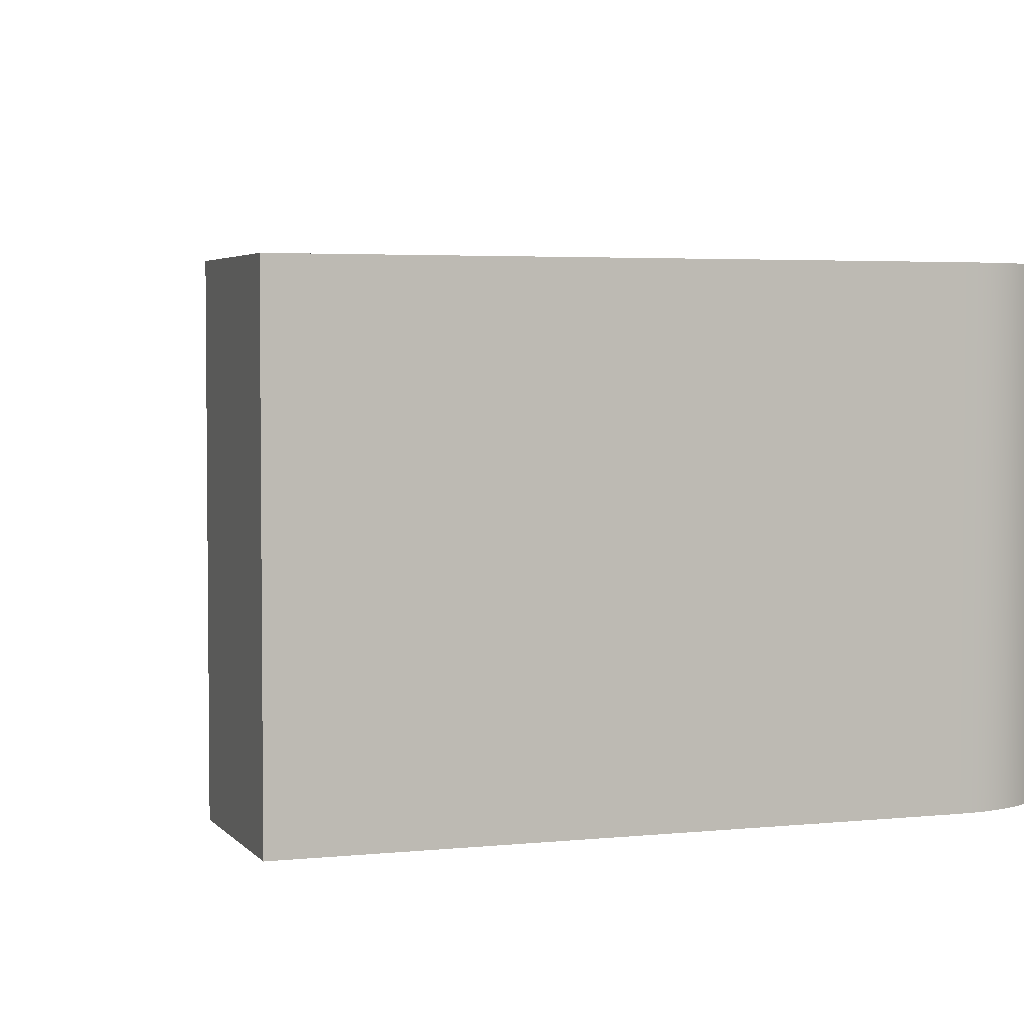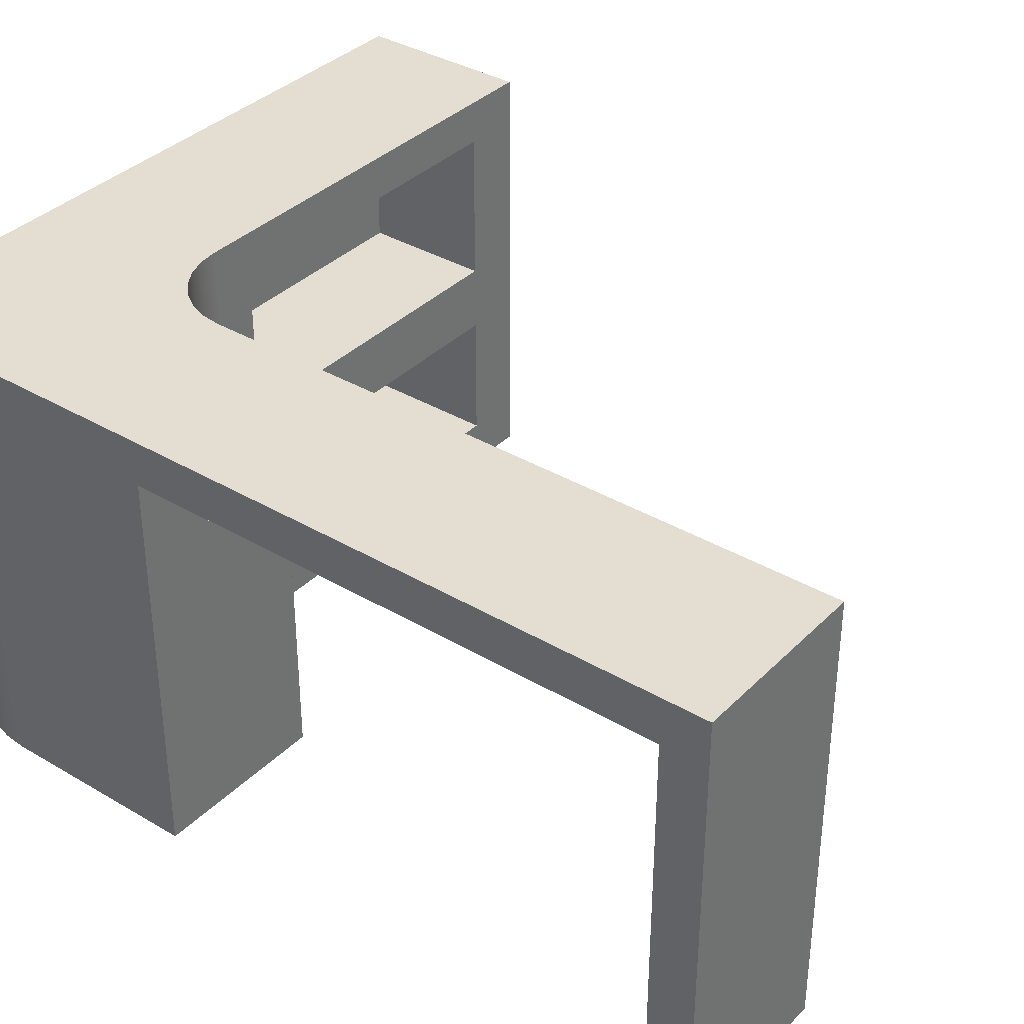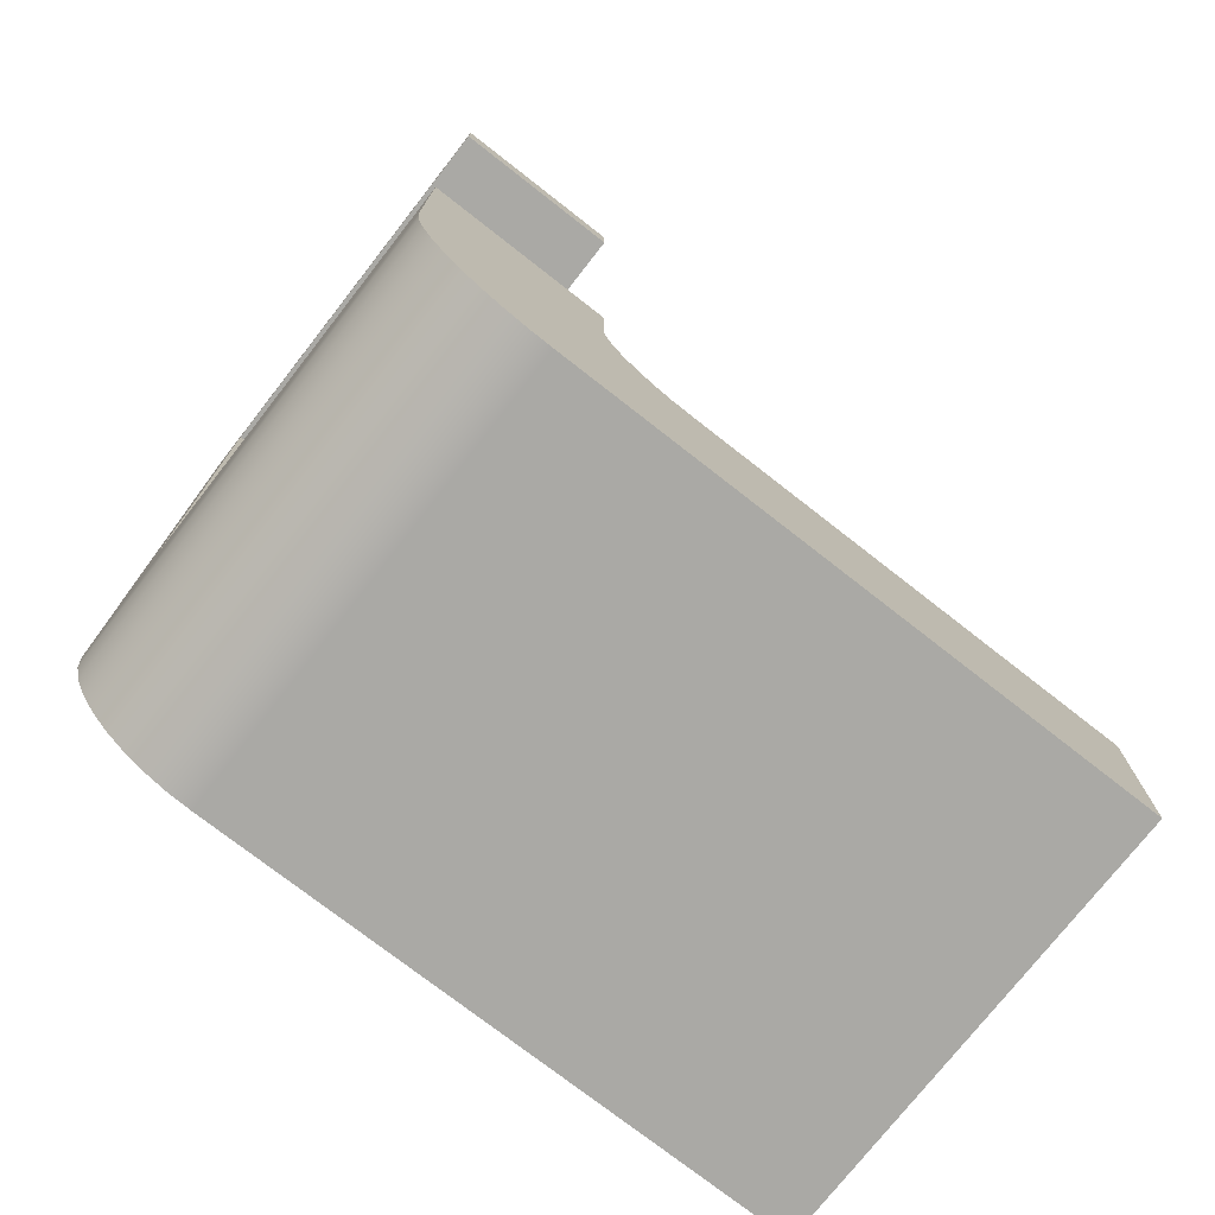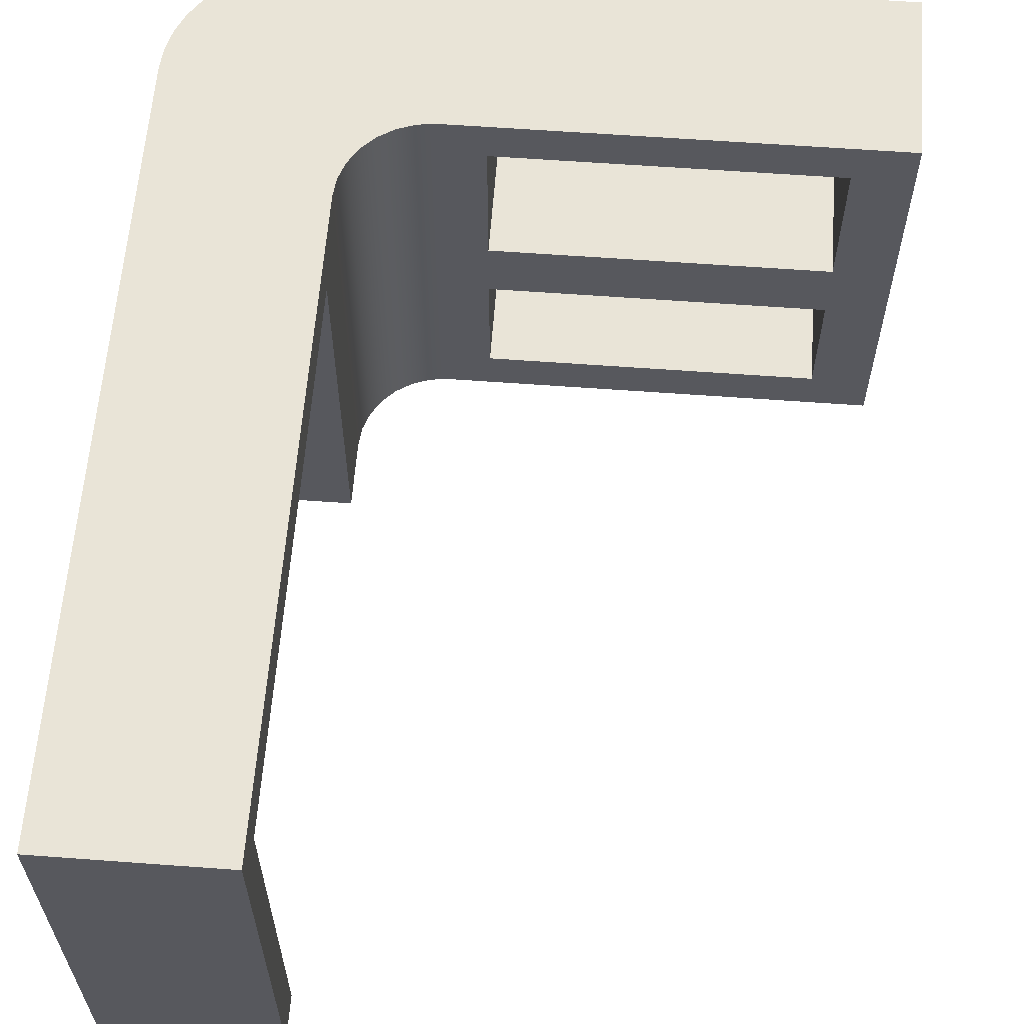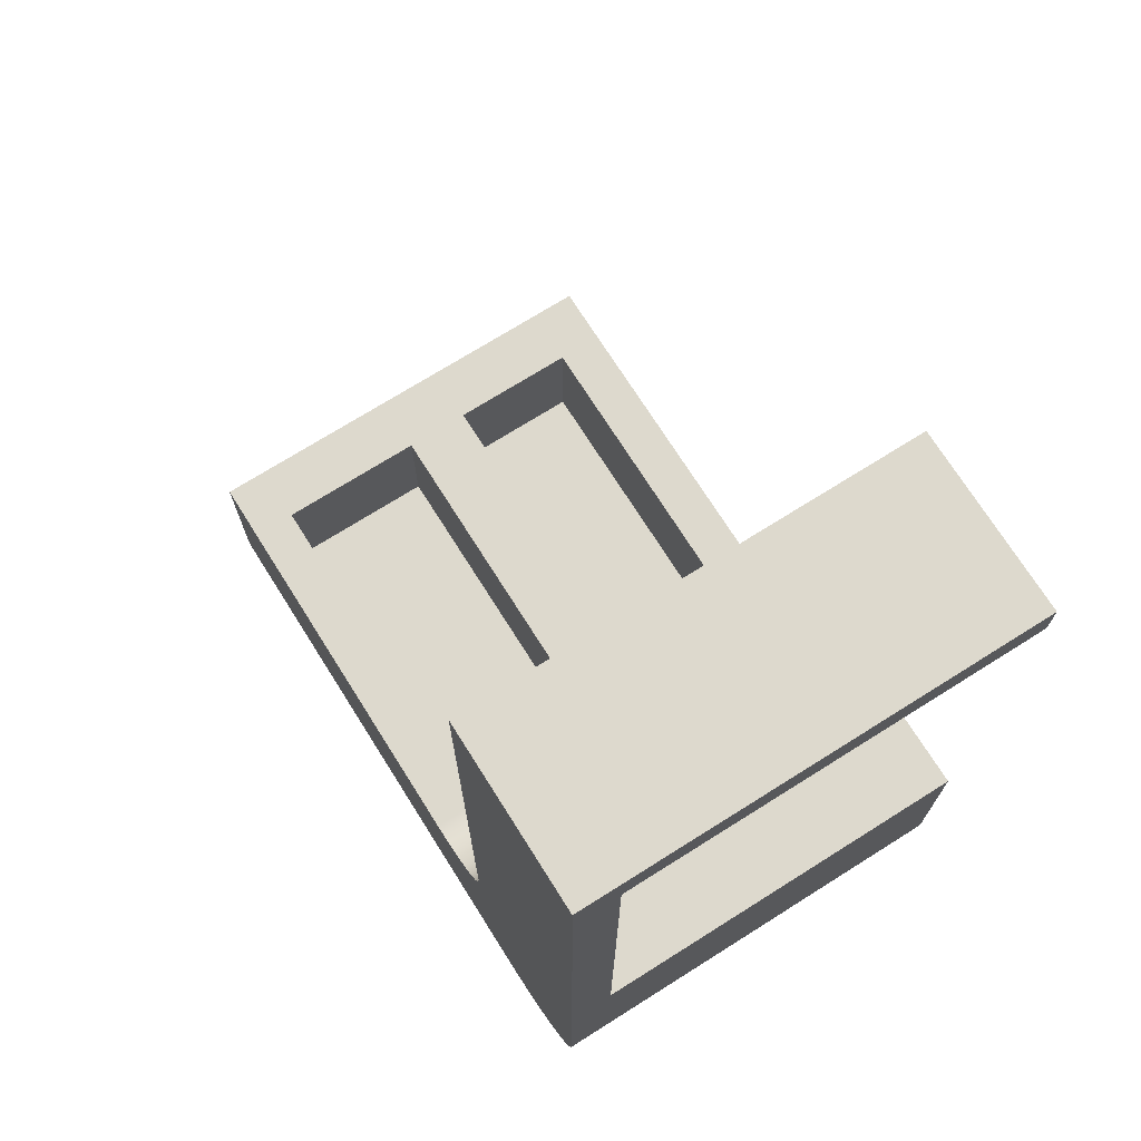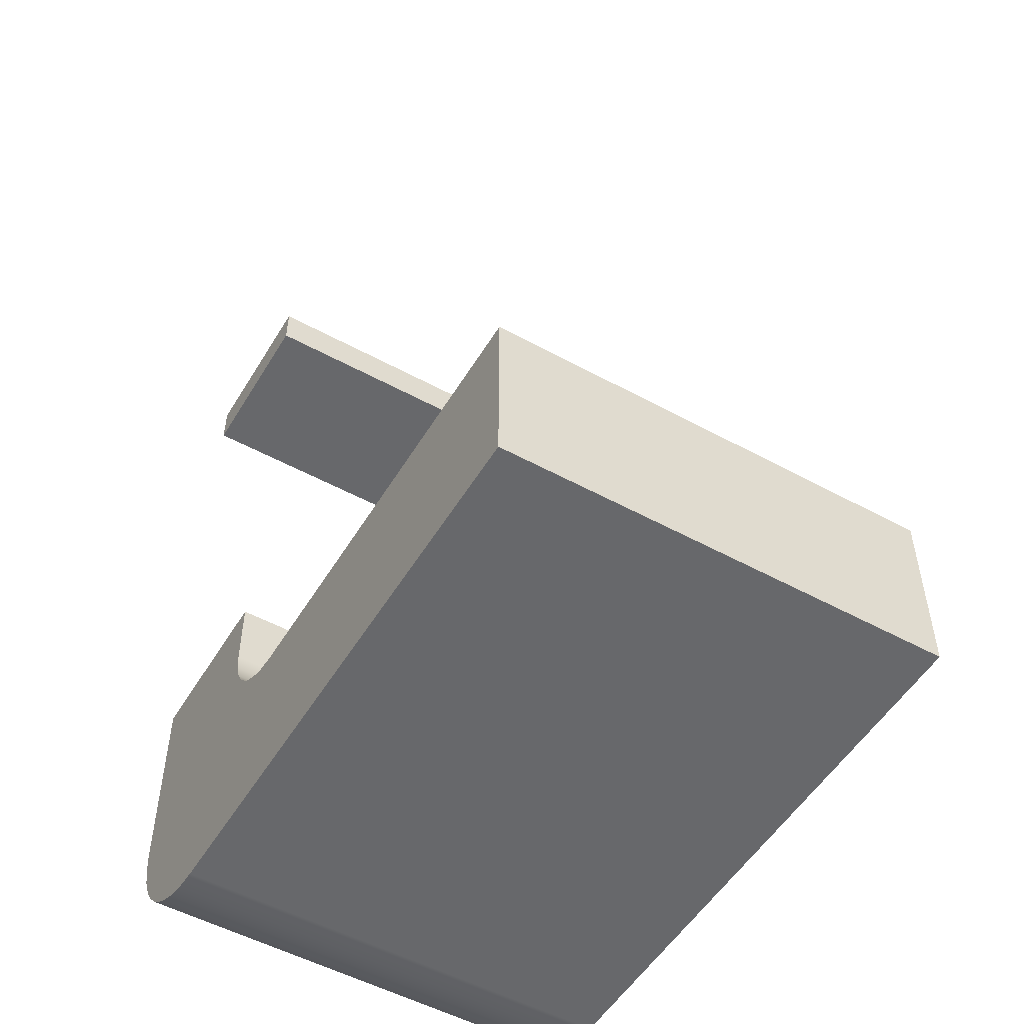
<metadata>
{"format":"obj","ext":"obj","renderer":"f3d","projection":"perspective","resolution":1024,"background":"white","views":[{"elev":3.6,"azim":160.5,"up":"+Y"},{"elev":36.0,"azim":-52.1,"up":"+Y"},{"elev":-75.3,"azim":-38.0,"up":"+Z"},{"elev":61.1,"azim":4.3,"up":"+Y"},{"elev":72.0,"azim":-122.2,"up":"+Z"},{"elev":-52.4,"azim":59.5,"up":"+Z"}]}
</metadata>
<code>
v 0.5 4.5 -0.3009
v 0.5 2.765 -0.3009
v 0.5 2.765 -1.801
v 0.5 4.5 -1.801
v 0.5 2.765 -0.3009
v 4.325 2.765 -0.3009
v 4.325 2.765 -1.801
v 0.5 2.765 -1.801
v 4.325 2.765 -0.3009
v 4.325 4.5 -0.3009
v 4.325 4.5 -1.801
v 4.325 2.765 -1.801
v 4.325 4.5 -0.3009
v 0.5 4.5 -0.3009
v 0.5 4.5 -1.801
v 4.325 4.5 -1.801
v 4.325 4.5 -1.801
v 0.5 4.5 -1.801
v 0.5 2.765 -1.801
v 4.325 2.765 -1.801
v 0.5 2 -0.3009
v 0.5 0.5272 -0.3009
v 0.5 0.5272 -1.801
v 0.5 2 -1.801
v 0.5 0.5272 -0.3009
v 4.325 0.5272 -0.3009
v 4.325 0.5272 -1.801
v 0.5 0.5272 -1.801
v 4.325 0.5272 -0.3009
v 4.325 2 -0.3009
v 4.325 2 -1.801
v 4.325 0.5272 -1.801
v 4.325 2 -0.3009
v 0.5 2 -0.3009
v 0.5 2 -1.801
v 4.325 2 -1.801
v 4.325 2 -1.801
v 0.5 2 -1.801
v 0.5 0.5272 -1.801
v 4.325 0.5272 -1.801
v -3 0 1.5
v -1 0 1.5
v -1 4.5 1.5
v -3 4.5 1.5
v -3 4.5 7.5
v -3 4.5 1.5
v -1 4.5 1.5
v -1 4.5 7.5
v -1 0 7.5
v -3 0 7.5
v -3 4.5 7.5
v -1 4.5 7.5
v -1 0 7.5
v -1 4.5 7.5
v -1 4.5 1.5
v -1 0 1.5
v -1 0 0.6991
v -1 5 0.6991
v -1 5 8
v -1 0 8
v -1 0 1.5
v -3 0 1.5
v -3 0 -0.8009
v -2.977 0 -1.061
v -2.91 0 -1.314
v -2.799 0 -1.551
v -2.649 0 -1.765
v -2.464 0 -1.95
v -2.25 0 -2.1
v -2.013 0 -2.21
v -1.76 0 -2.278
v -1.5 0 -2.301
v 5 0 -2.301
v 5 0 -0.3009
v -2.22e-16 0 -0.3009
v -0.2225 0 -0.2758
v -0.4339 0 -0.2018
v -0.6235 0 -0.0827
v -0.7818 0 0.07564
v -0.901 0 0.2653
v -0.9749 0 0.4766
v -1 0 0.6991
v -3 0 7.5
v -1 0 7.5
v -1 0 8
v -3 0 8
v 0.5 2.765 -0.3009
v 0.5 4.5 -0.3009
v 4.325 4.5 -0.3009
v 4.325 2.765 -0.3009
v 0.5 0.5272 -0.3009
v 0.5 2 -0.3009
v 4.325 2 -0.3009
v 4.325 0.5272 -0.3009
v -2.22e-16 0 -0.3009
v 5 0 -0.3009
v 5 5 -0.3009
v 0 5 -0.3009
v -1 0 0.6991
v -0.9749 0 0.4766
v -0.901 0 0.2653
v -0.7818 0 0.07564
v -0.6235 0 -0.0827
v -0.4339 0 -0.2018
v -0.2225 0 -0.2758
v -2.22e-16 0 -0.3009
v 0 5 -0.3009
v -0.2225 5 -0.2758
v -0.4339 5 -0.2018
v -0.6235 5 -0.0827
v -0.7818 5 0.07564
v -0.901 5 0.2653
v -0.9749 5 0.4766
v -1 5 0.6991
v -3 0 8
v -1 0 8
v -1 5 8
v -3 5 8
v -3 4.5 7.5
v -3 0 7.5
v -3 0 8
v -3 5 8
v -3 5 -0.8009
v -3 0 -0.8009
v -3 0 1.5
v -3 4.5 1.5
v -1.5 0 -2.301
v -1.76 0 -2.278
v -2.013 0 -2.21
v -2.25 0 -2.1
v -2.464 0 -1.95
v -2.649 0 -1.765
v -2.799 0 -1.551
v -2.91 0 -1.314
v -2.977 0 -1.061
v -3 0 -0.8009
v -3 5 -0.8009
v -2.977 5 -1.061
v -2.91 5 -1.314
v -2.799 5 -1.551
v -2.649 5 -1.765
v -2.464 5 -1.95
v -2.25 5 -2.1
v -2.013 5 -2.21
v -1.76 5 -2.278
v -1.5 5 -2.301
v 5 0 -2.301
v -1.5 0 -2.301
v -1.5 5 -2.301
v 5 5 -2.301
v 5 0 -0.3009
v 5 0 -2.301
v 5 5 -2.301
v 5 5 -0.3009
v 5 5 -0.3009
v 5 5 -2.301
v -1.5 5 -2.301
v -1.76 5 -2.278
v -2.013 5 -2.21
v -2.25 5 -2.1
v -2.464 5 -1.95
v -2.649 5 -1.765
v -2.799 5 -1.551
v -2.91 5 -1.314
v -2.977 5 -1.061
v -3 5 -0.8009
v -3 5 8
v -1 5 8
v -1 5 0.6991
v -0.9749 5 0.4766
v -0.901 5 0.2653
v -0.7818 5 0.07564
v -0.6235 5 -0.0827
v -0.4339 5 -0.2018
v -0.2225 5 -0.2758
v 0 5 -0.3009
g e9e29728-e313-11ea-b7e6-54bf646e7e1f
f 1 2 4
f 4 2 3
g e9e3818c-e313-11ea-bd8e-54bf646e7e1f
f 5 6 8
f 8 6 7
g e9e46bee-e313-11ea-8fc4-54bf646e7e1f
f 9 10 12
f 12 10 11
g e9e52f30-e313-11ea-9b6a-54bf646e7e1f
f 13 14 16
f 16 14 15
g e9e5cb8c-e313-11ea-9df8-54bf646e7e1f
f 17 18 20
f 20 18 19
g e9e68f06-e313-11ea-8bd8-54bf646e7e1f
f 21 22 24
f 24 22 23
g e9e7524a-e313-11ea-b2f1-54bf646e7e1f
f 25 26 28
f 28 26 27
g e9e81558-e313-11ea-9016-54bf646e7e1f
f 29 30 32
f 32 30 31
g e9e8ffba-e313-11ea-bd11-54bf646e7e1f
f 33 34 36
f 36 34 35
g e9e9c306-e313-11ea-96de-54bf646e7e1f
f 37 38 40
f 40 38 39
g e9b0161a-e313-11ea-b331-54bf646e7e1f
f 42 43 41
f 41 43 44
g e9b0b250-e313-11ea-941f-54bf646e7e1f
f 45 46 48
f 48 46 47
g e9b1277a-e313-11ea-a261-54bf646e7e1f
f 50 51 49
f 49 51 52
g e98583ec-e313-11ea-a5a4-54bf646e7e1f
f 53 54 60
f 60 54 59
f 59 54 55
f 59 55 58
f 58 55 57
f 57 55 56
g e9877fac-e313-11ea-b4a7-54bf646e7e1f
f 61 62 82
f 82 62 81
f 81 62 63
f 81 63 80
f 80 63 79
f 79 63 78
f 78 63 77
f 77 63 76
f 76 63 64
f 76 64 65
f 65 66 76
f 76 66 75
f 75 66 67
f 75 67 72
f 72 67 68
f 72 68 69
f 69 70 72
f 72 70 71
f 72 73 75
f 75 73 74
g e9b1eac6-e313-11ea-ac76-54bf646e7e1f
f 83 84 86
f 86 84 85
g e984e7b6-e313-11ea-9175-54bf646e7e1f
f 88 98 87
f 87 98 95
f 87 95 92
f 92 95 91
f 91 95 94
f 94 95 96
f 94 96 93
f 93 96 90
f 93 90 87
f 88 89 98
f 98 89 97
f 97 89 90
f 97 90 96
f 92 93 87
g e98535d2-e313-11ea-b61b-54bf646e7e1f
f 114 99 113
f 113 99 100
f 113 100 112
f 112 100 101
f 112 101 111
f 111 101 102
f 111 102 110
f 110 102 103
f 110 103 109
f 109 103 104
f 109 104 108
f 108 104 105
f 108 105 107
f 107 105 106
g e985d1f6-e313-11ea-b901-54bf646e7e1f
f 115 116 118
f 118 116 117
g e985f912-e313-11ea-a22f-54bf646e7e1f
f 120 121 119
f 119 121 122
f 119 122 126
f 126 122 123
f 126 123 124
f 124 125 126
g e986472e-e313-11ea-8326-54bf646e7e1f
f 146 127 145
f 145 127 128
f 145 128 144
f 144 128 129
f 144 129 143
f 143 129 130
f 143 130 142
f 142 130 131
f 142 131 141
f 141 131 132
f 141 132 140
f 140 132 133
f 140 133 139
f 139 133 134
f 139 134 138
f 138 134 135
f 138 135 137
f 137 135 136
g e986954a-e313-11ea-b24c-54bf646e7e1f
f 147 148 150
f 150 148 149
g e986e368-e313-11ea-af5f-54bf646e7e1f
f 151 152 154
f 154 152 153
g e987318a-e313-11ea-913a-54bf646e7e1f
f 155 156 176
f 176 156 157
f 176 157 175
f 175 157 174
f 174 157 173
f 173 157 172
f 172 157 158
f 172 158 159
f 159 160 172
f 172 160 171
f 171 160 161
f 171 161 162
f 171 162 166
f 166 162 163
f 166 163 164
f 164 165 166
f 167 169 166
f 166 169 170
f 166 170 171
f 167 168 169

</code>
